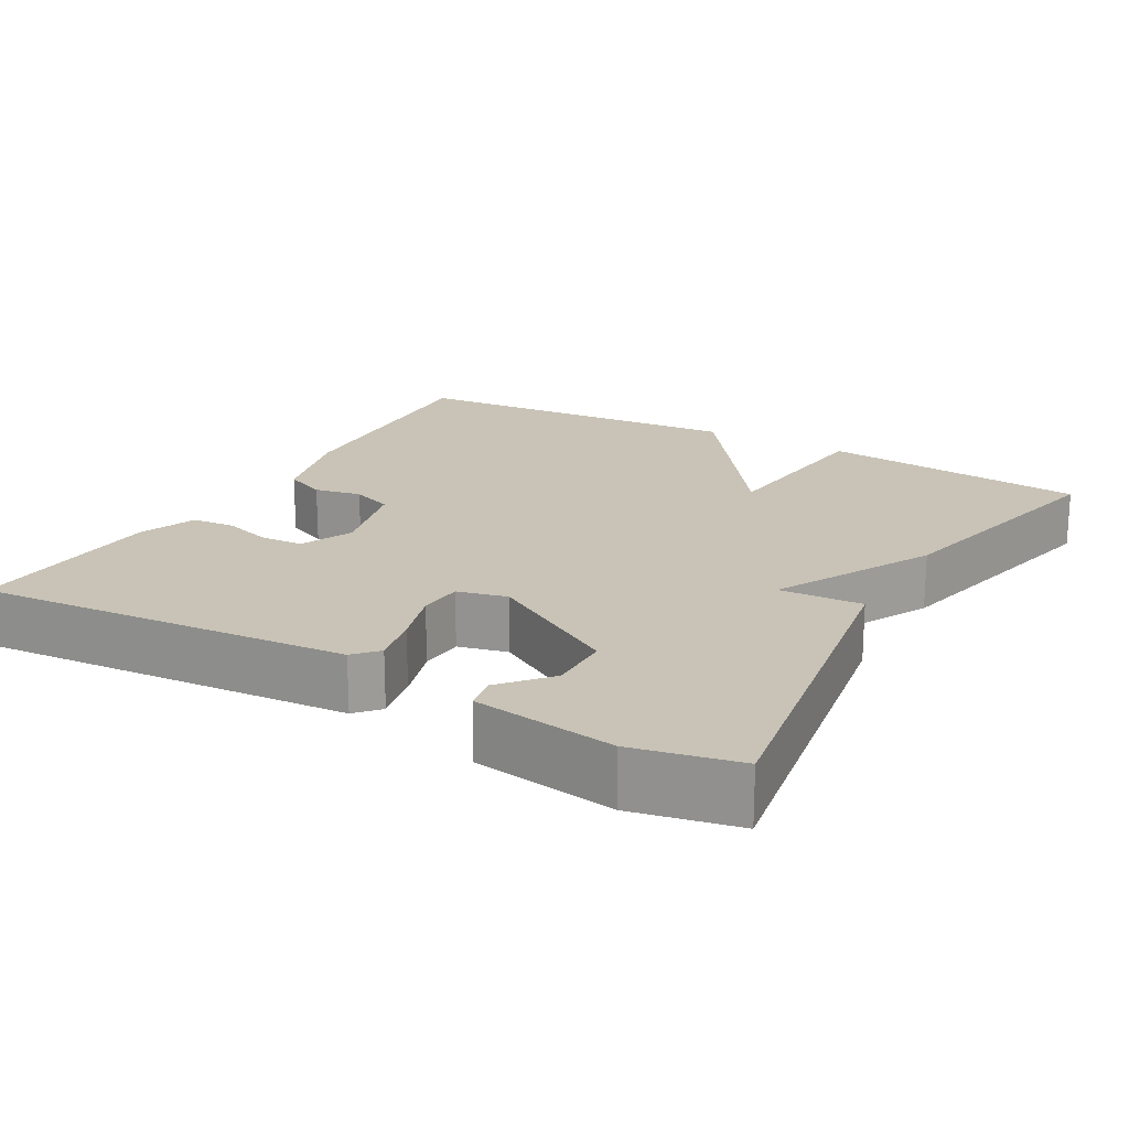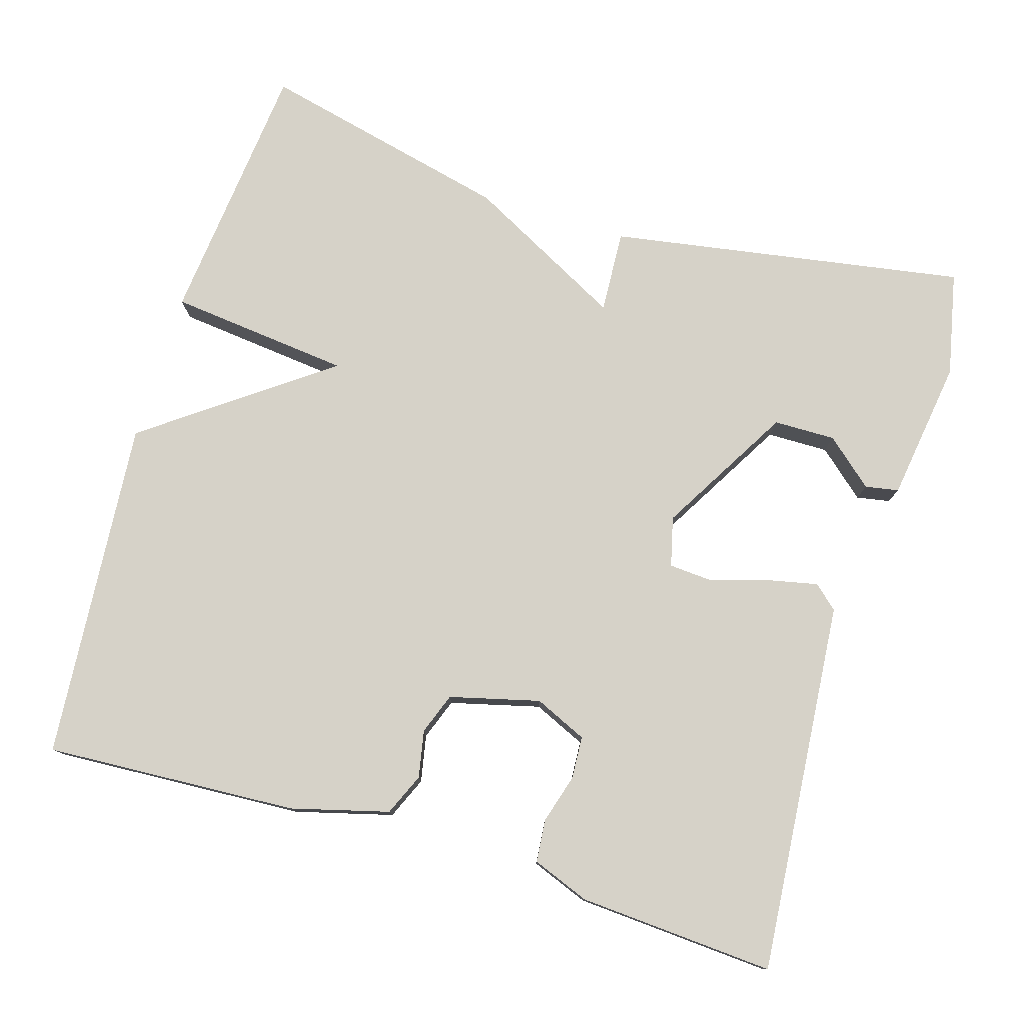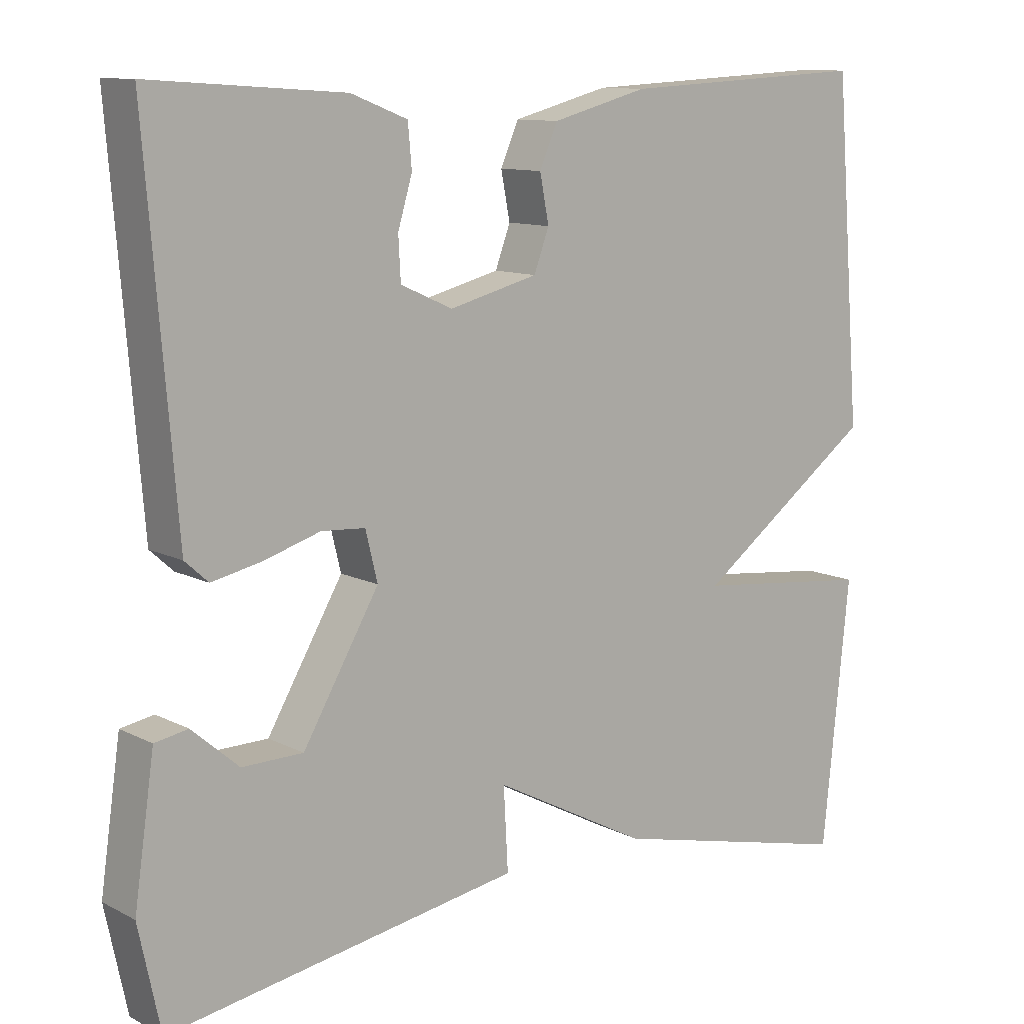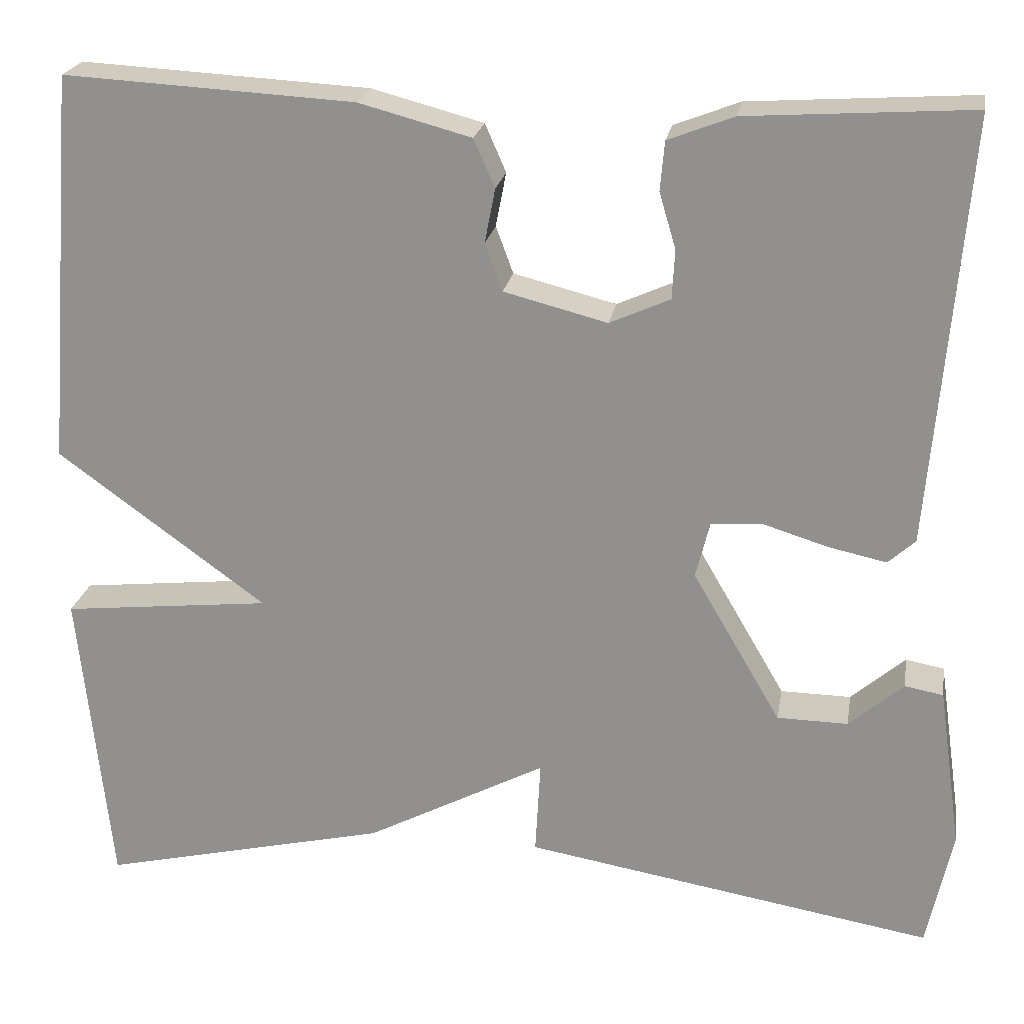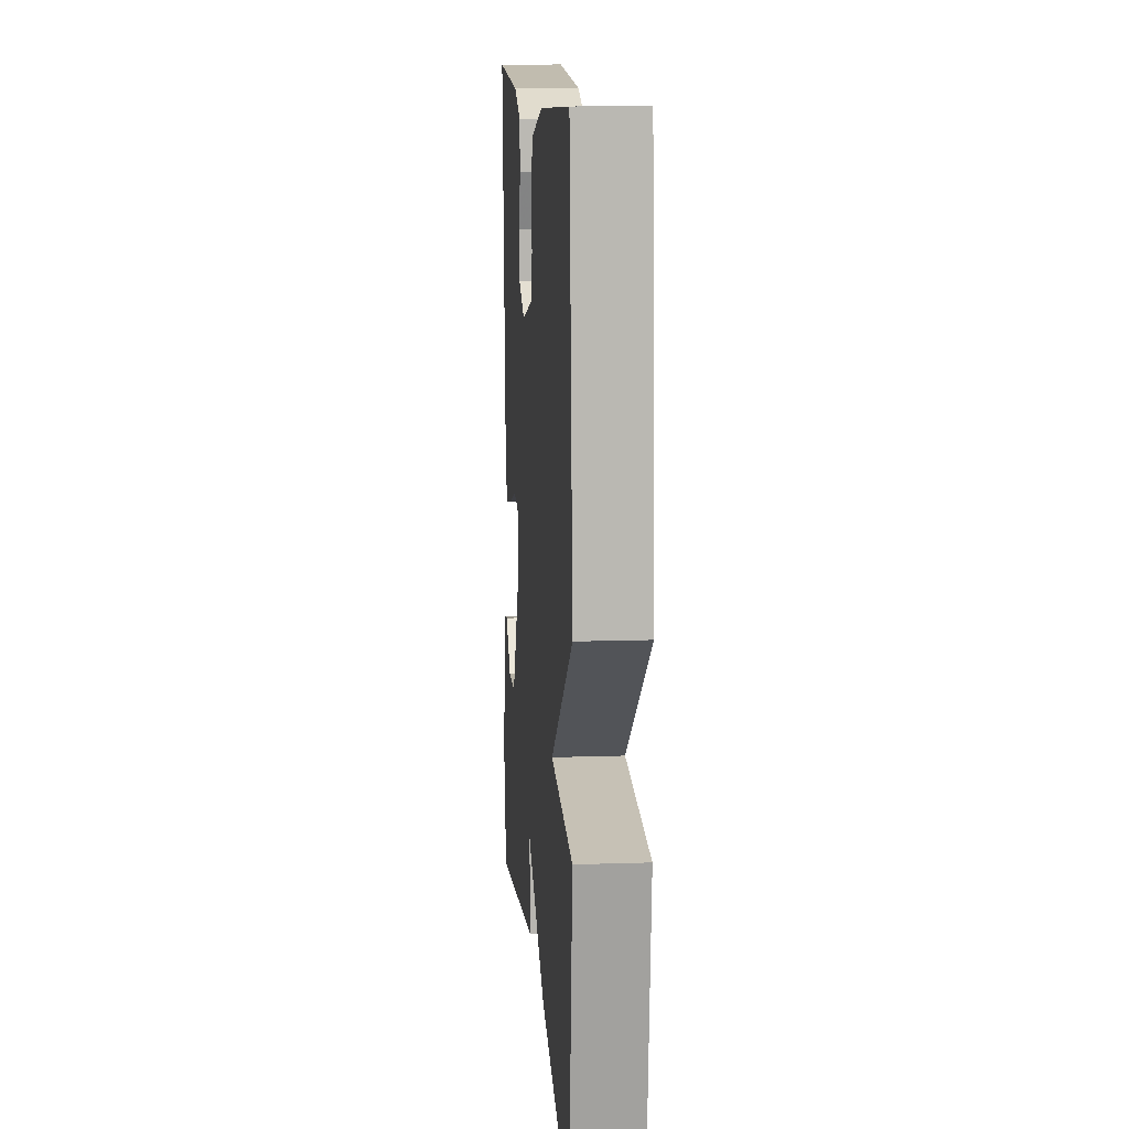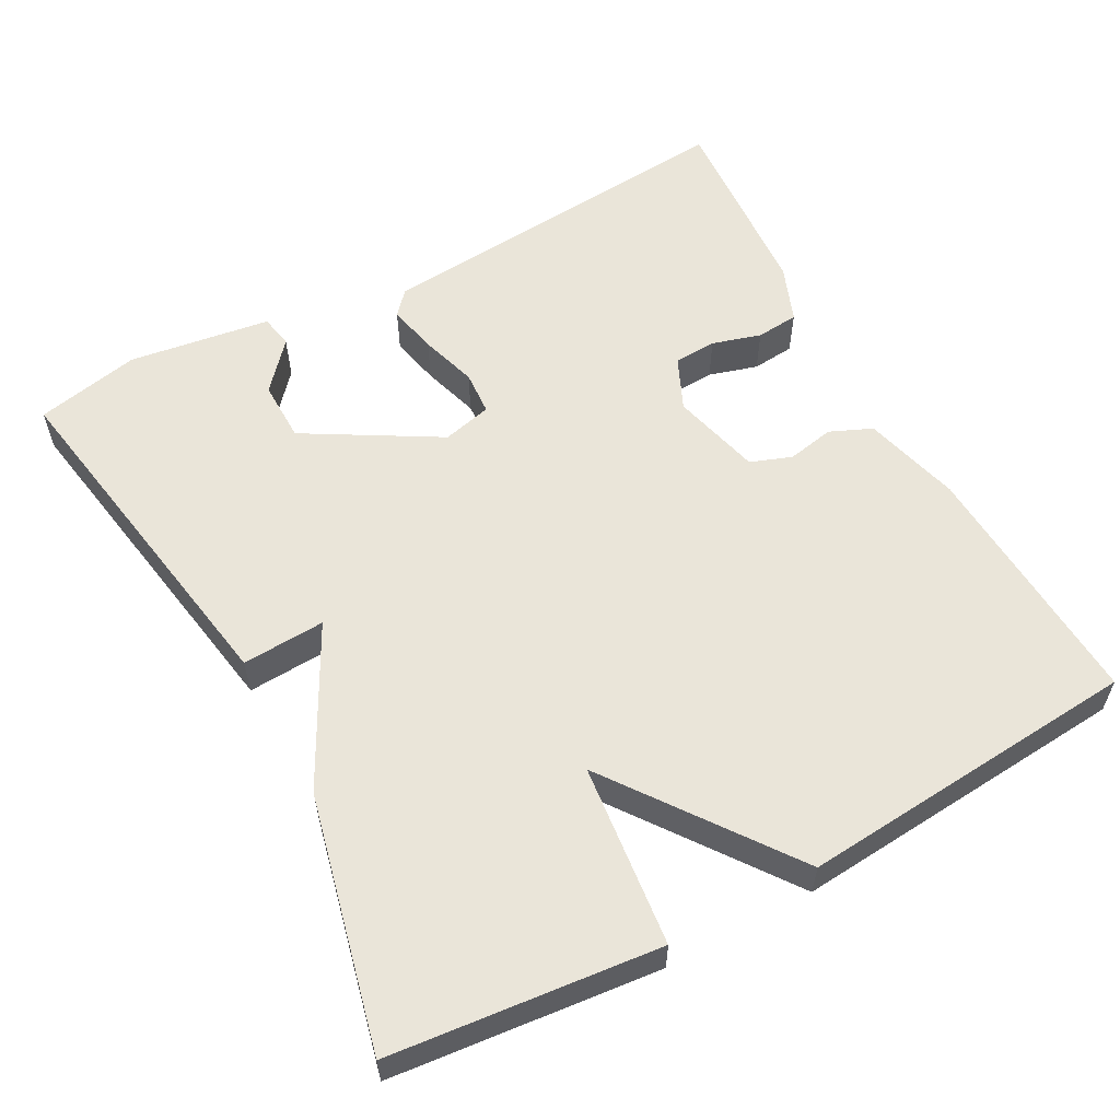
<metadata>
{"format":"obj","ext":"obj","renderer":"f3d","projection":"perspective","resolution":1024,"background":"white","views":[{"elev":19.4,"azim":119.6,"up":"+Y"},{"elev":78.0,"azim":16.8,"up":"+Y"},{"elev":11.0,"azim":141.1,"up":"+Z"},{"elev":22.4,"azim":9.7,"up":"+Z"},{"elev":12.5,"azim":-94.5,"up":"+Z"},{"elev":57.8,"azim":-118.5,"up":"+Y"}]}
</metadata>
<code>
v -0.5 0.07 -0.5
v -0.536 0.07 -0.149
v -0.297 0.07 -0.123
v -0.536 0.07 0.051
v -0.5 0.07 0.5
v -0.168 0.07 0.482
v -0.04 0.07 0.448
v -0.016 0.07 0.393
v -0.028 0.07 0.331
v -0.008 0.07 0.277
v 0.11 0.07 0.247
v 0.179 0.07 0.278
v 0.182 0.07 0.334
v 0.163 0.07 0.398
v 0.168 0.07 0.454
v 0.243 0.07 0.483
v 0.5 0.07 0.5
v 0.46 0.07 0.011
v 0.429 0.07 -0.017
v 0.363 0.07 -0.003
v 0.288 0.07 0.02
v 0.23 0.07 0.016
v 0.214 0.07 -0.049
v 0.315 0.07 -0.222
v 0.396 0.07 -0.223
v 0.458 0.07 -0.169
v 0.502 0.07 -0.177
v 0.529 0.07 -0.363
v 0.5 0.07 -0.5
v 0.031 0.07 -0.422
v 0.037 0.07 -0.313
v -0.169 0.07 -0.422
v -0.5 0 -0.5
v -0.536 0 -0.149
v -0.297 0 -0.123
v -0.536 0 0.051
v -0.5 0 0.5
v -0.168 0 0.482
v -0.04 0 0.448
v -0.016 0 0.393
v -0.028 0 0.331
v -0.008 0 0.277
v 0.11 0 0.247
v 0.179 0 0.278
v 0.182 0 0.334
v 0.163 0 0.398
v 0.168 0 0.454
v 0.243 0 0.483
v 0.5 0 0.5
v 0.46 0 0.011
v 0.429 0 -0.017
v 0.363 0 -0.003
v 0.288 0 0.02
v 0.23 0 0.016
v 0.214 0 -0.049
v 0.315 0 -0.222
v 0.396 0 -0.223
v 0.458 0 -0.169
v 0.502 0 -0.177
v 0.529 0 -0.363
v 0.5 0 -0.5
v 0.031 0 -0.422
v 0.037 0 -0.313
v -0.169 0 -0.422
f 1 2 3
f 32 1 3
f 31 32 3
f 28 29 30 31
f 25 26 27 28
f 24 25 28 31
f 4 5 6
f 3 4 6
f 31 3 6
f 24 31 6
f 23 24 6
f 19 20 21
f 18 19 21
f 17 18 21
f 16 17 21
f 15 16 21
f 14 15 21
f 13 14 21
f 12 13 21 22
f 11 12 22 23
f 6 7 8 9
f 6 9 10
f 23 6 10
f 10 11 23
f 35 34 33
f 35 33 64
f 35 64 63
f 63 62 61 60
f 60 59 58 57
f 63 60 57 56
f 38 37 36
f 38 36 35
f 38 35 63
f 38 63 56
f 38 56 55
f 53 52 51
f 53 51 50
f 53 50 49
f 53 49 48
f 53 48 47
f 53 47 46
f 53 46 45
f 54 53 45 44
f 55 54 44 43
f 41 40 39 38
f 42 41 38
f 42 38 55
f 55 43 42
f 1 33 34 2
f 2 34 35 3
f 3 35 36 4
f 4 36 37 5
f 5 37 38 6
f 6 38 39 7
f 7 39 40 8
f 8 40 41 9
f 9 41 42 10
f 10 42 43 11
f 11 43 44 12
f 12 44 45 13
f 13 45 46 14
f 14 46 47 15
f 15 47 48 16
f 16 48 49 17
f 17 49 50 18
f 18 50 51 19
f 19 51 52 20
f 20 52 53 21
f 21 53 54 22
f 22 54 55 23
f 23 55 56 24
f 24 56 57 25
f 25 57 58 26
f 26 58 59 27
f 27 59 60 28
f 28 60 61 29
f 29 61 62 30
f 30 62 63 31
f 31 63 64 32
f 32 64 33 1

</code>
